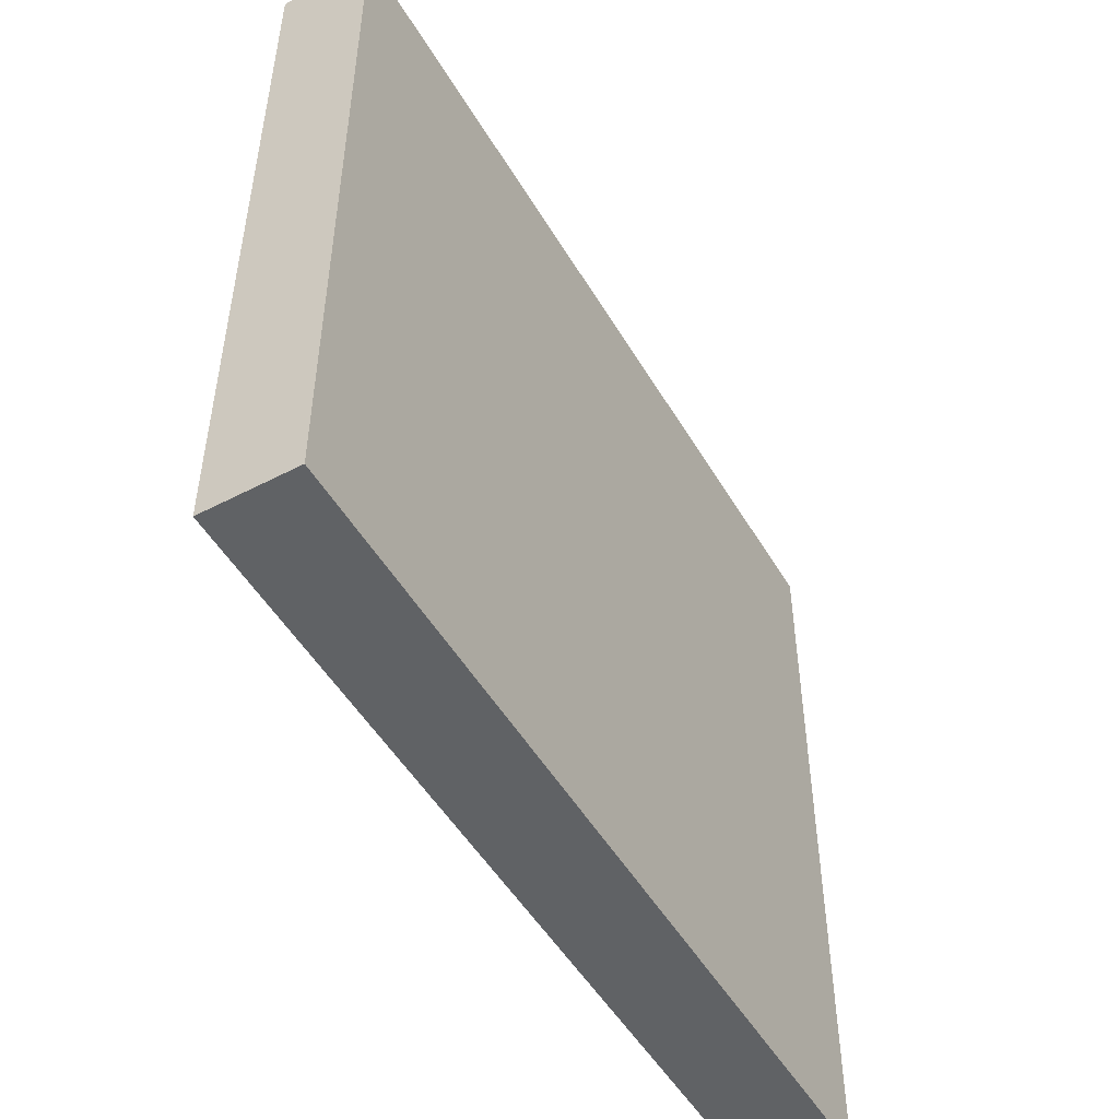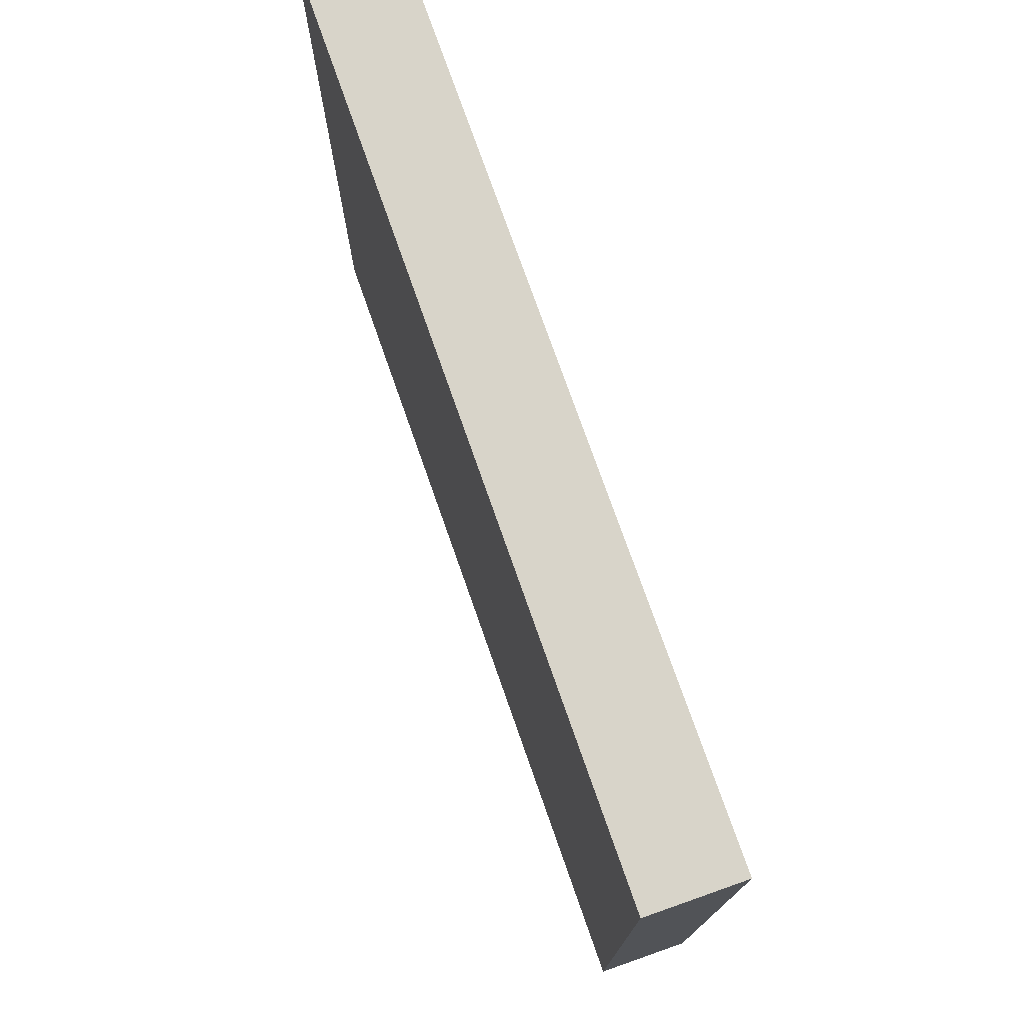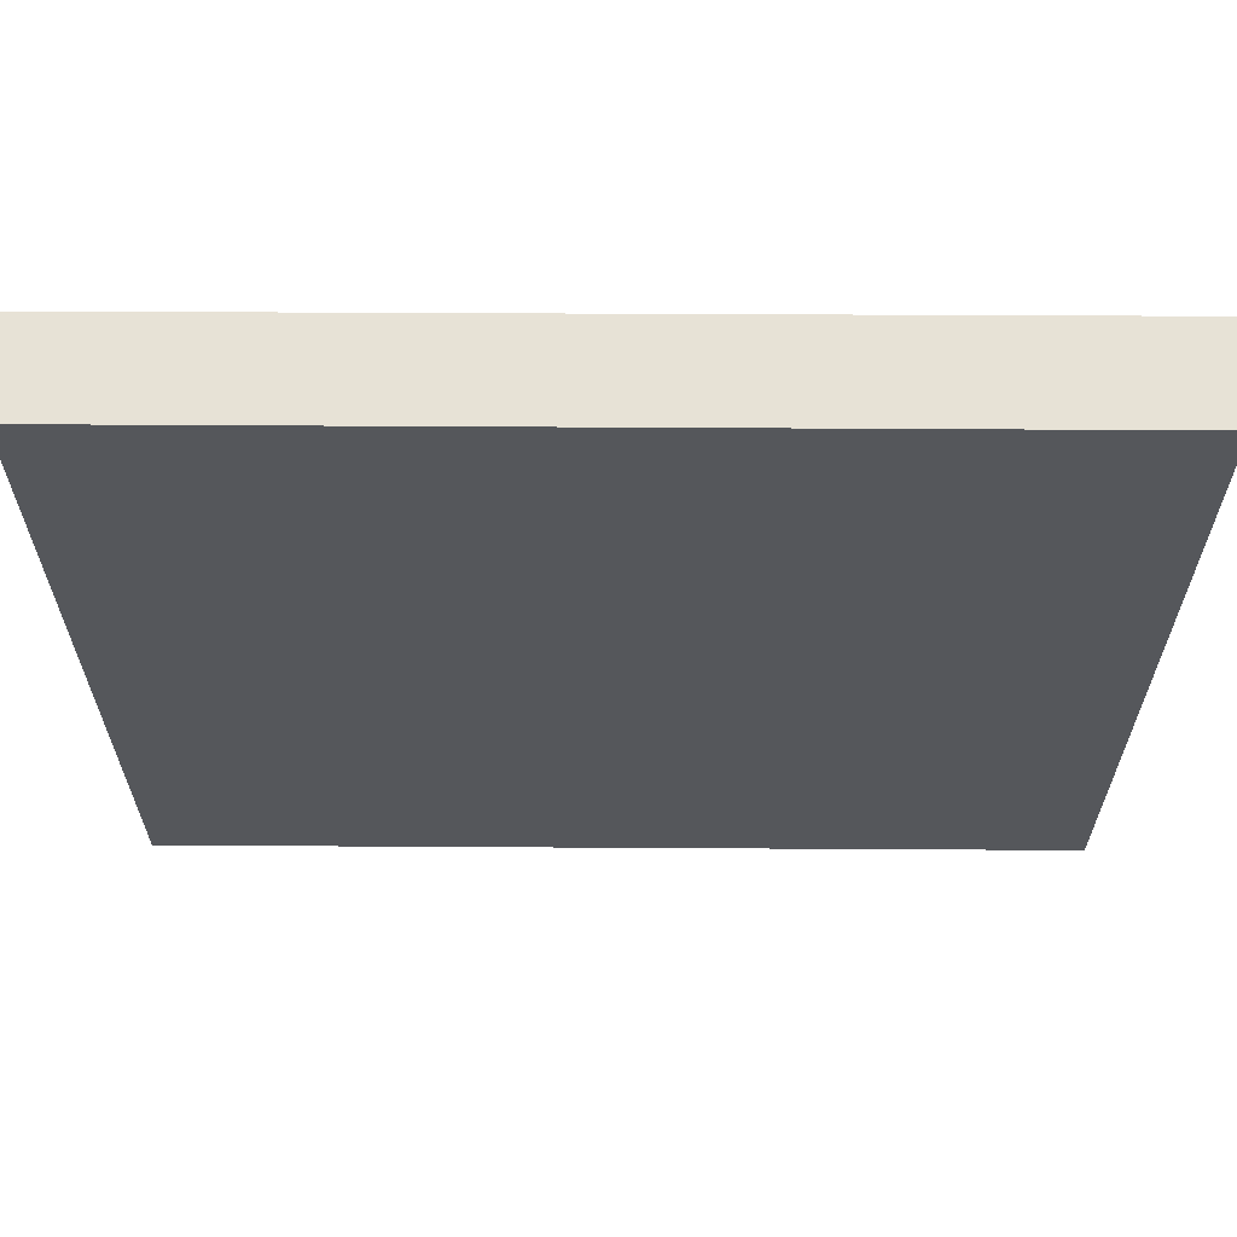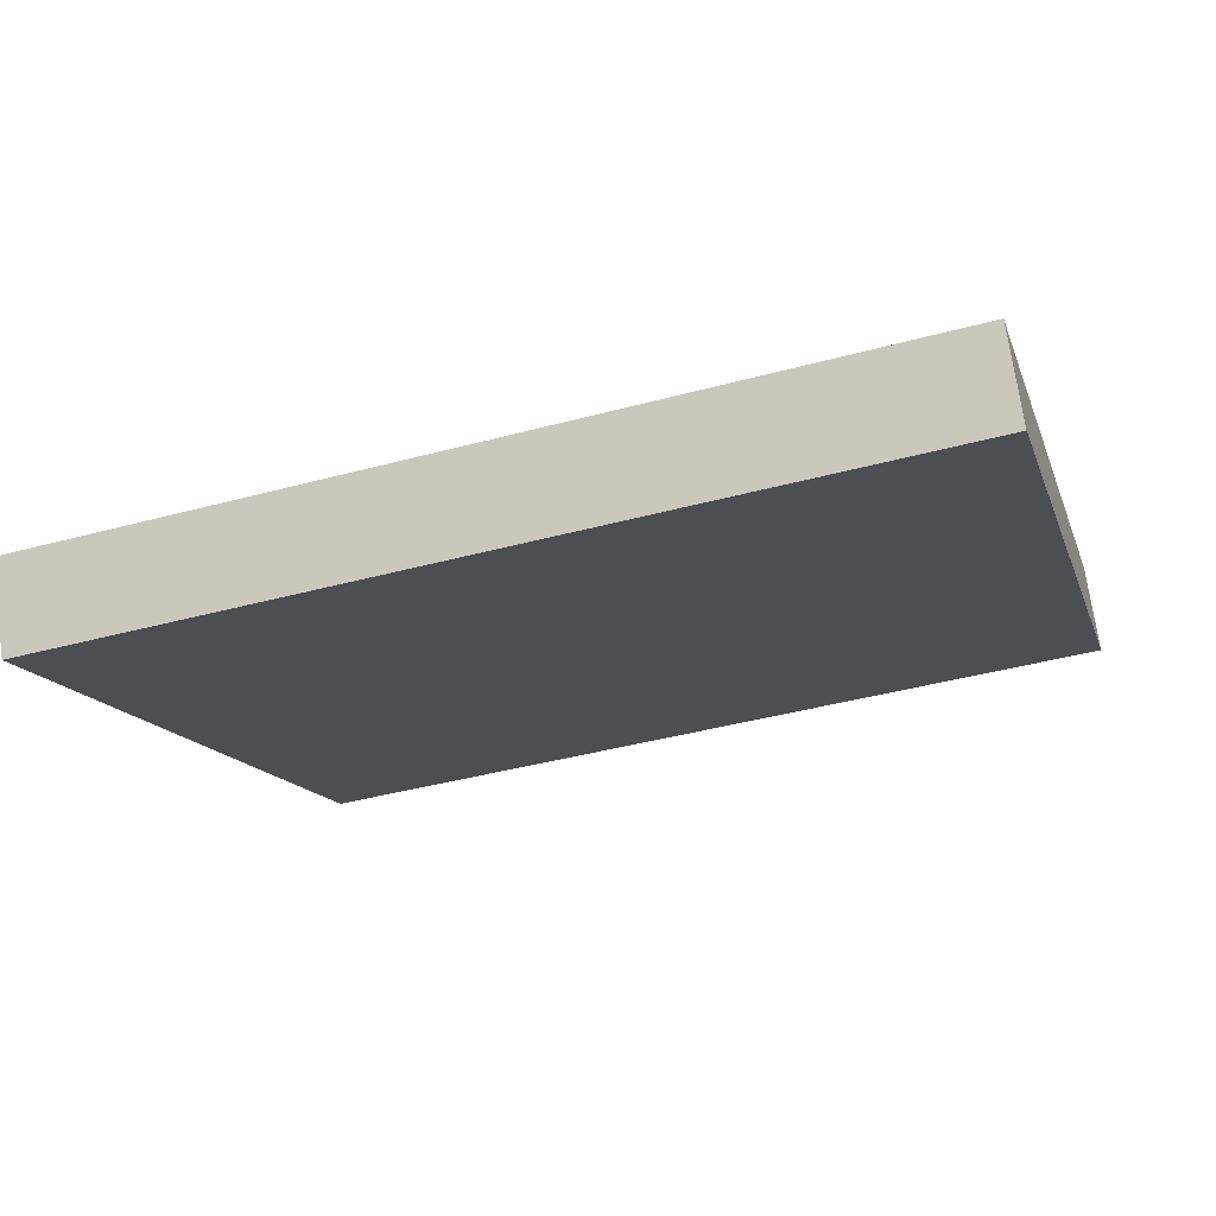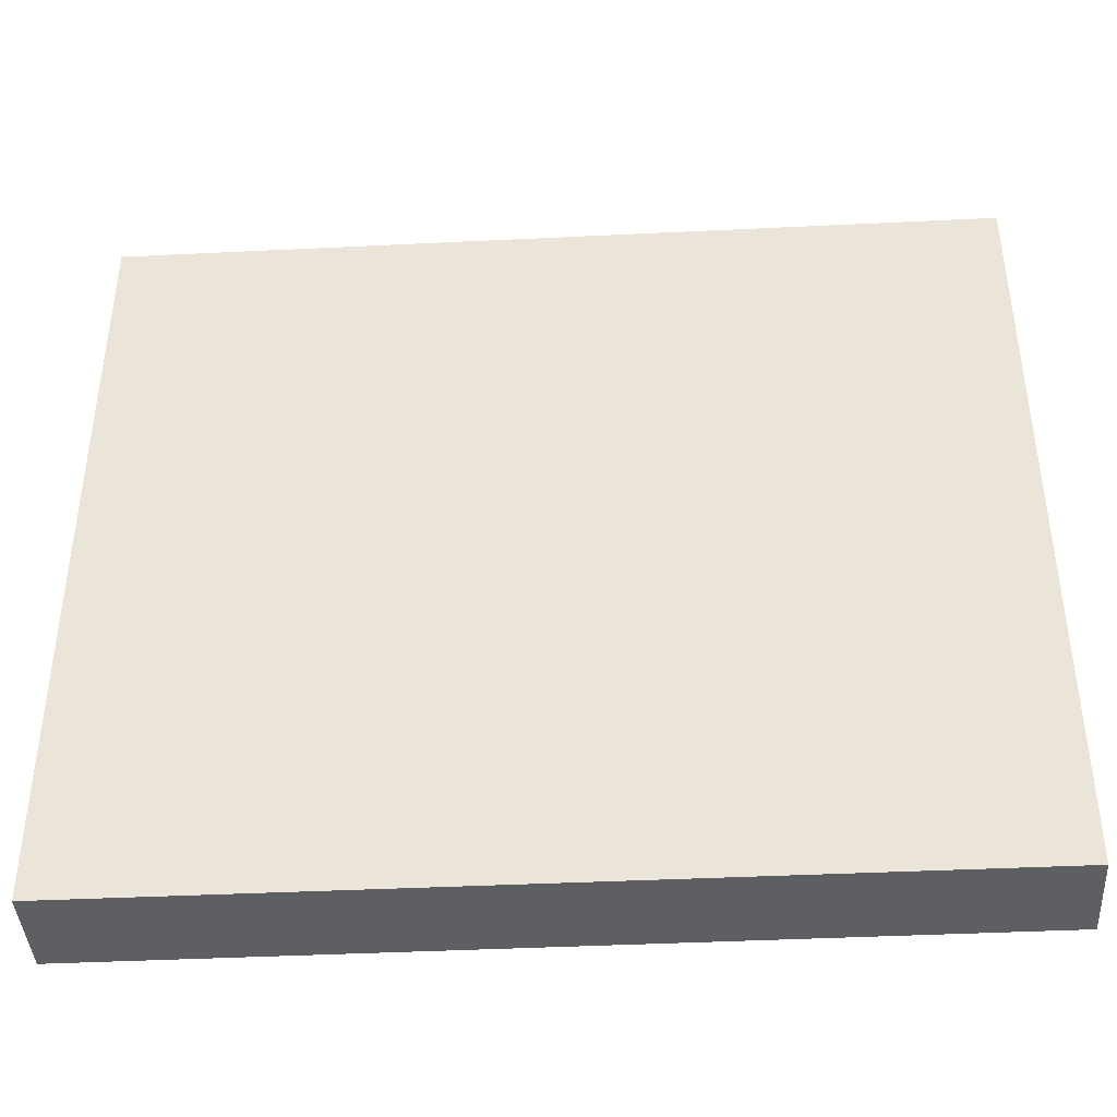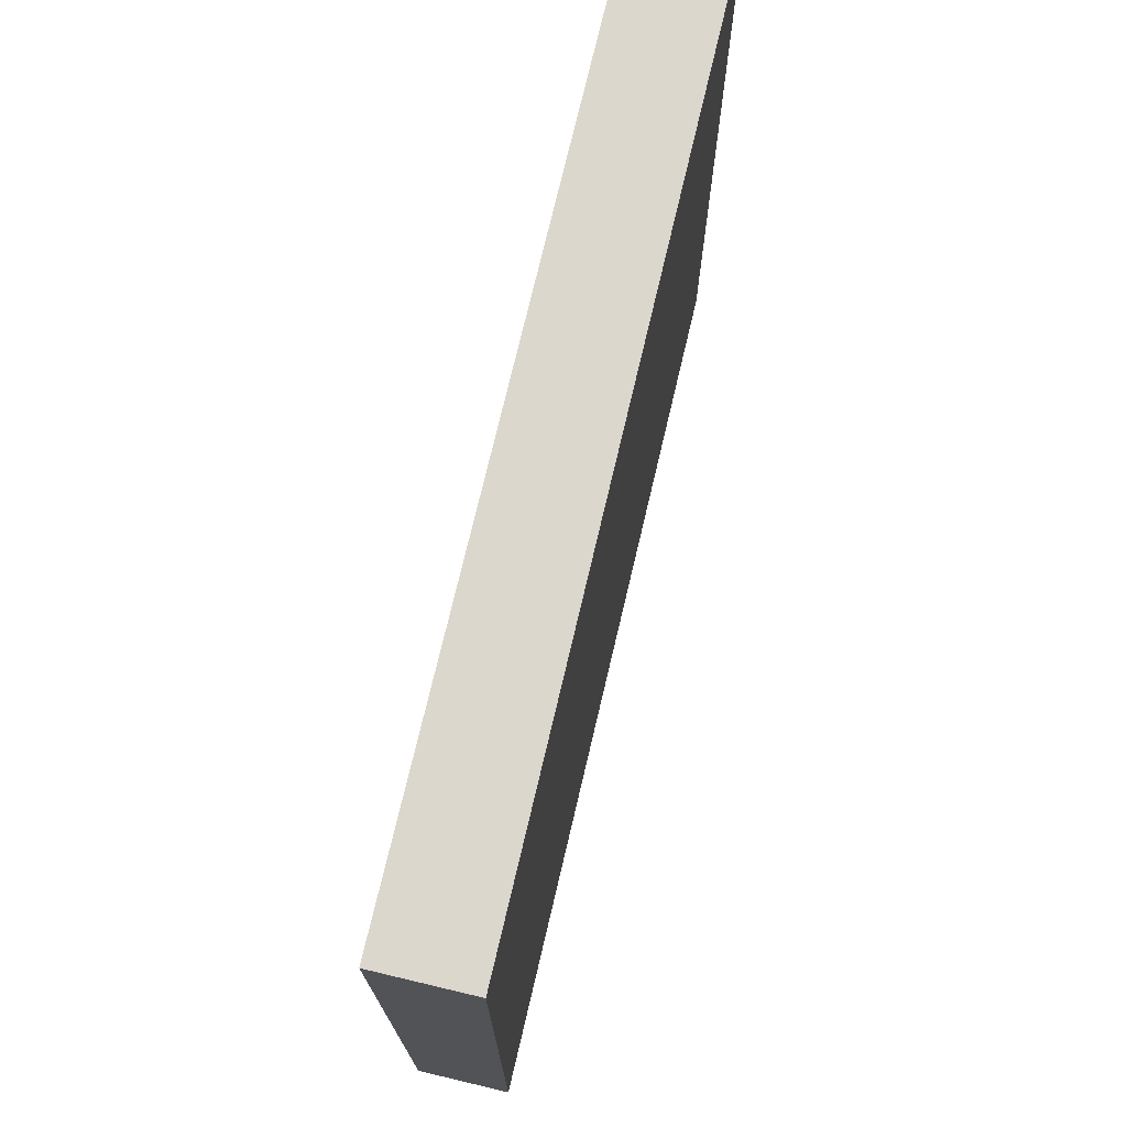
<metadata>
{"format":"obj","ext":"obj","renderer":"f3d","projection":"perspective","resolution":1024,"background":"white","views":[{"elev":-50.5,"azim":111.3,"up":"+Y"},{"elev":75.7,"azim":62.2,"up":"+Y"},{"elev":63.2,"azim":-8.1,"up":"+Y"},{"elev":-14.1,"azim":15.5,"up":"+Z"},{"elev":-41.3,"azim":175.0,"up":"+Y"},{"elev":73.4,"azim":-85.2,"up":"+Y"}]}
</metadata>
<code>
v  0.15 8.396 -1
v  9.43 8.396 1.4
v  9.58 8.396 0.39
v  0 8.396 5.141e-16
v  9.43 -8.573e-17 1.4
v  9.58 -2.388e-17 0.39
v  0.15 6.123e-17 -1
v  0 0 0
g defaultobject
f 1 2 3
f 2 1 4
f 5 3 2
f 3 5 6
f 6 1 3
f 1 6 7
f 7 4 1
f 4 7 8
f 8 2 4
f 2 8 5
f 5 7 6
f 7 5 8

</code>
